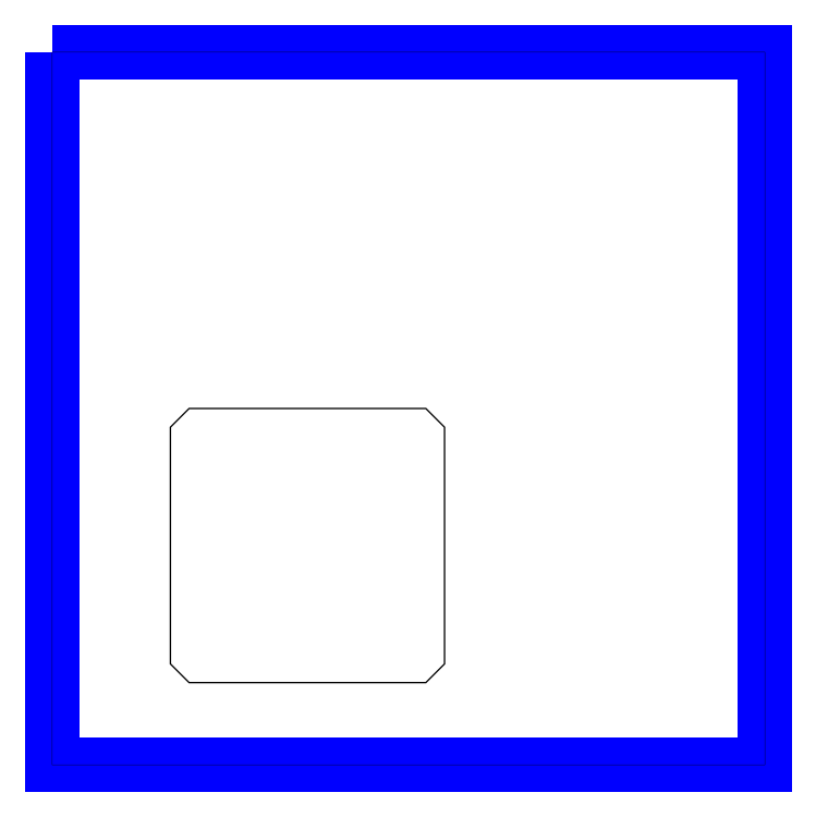
<metadata>
{"format":"dxf","ext":"dxf","renderer":"ezdxf+matplotlib","layout":"modelspace","background":"white","min_lineweight":24,"dpi":150}
</metadata>
<code>
0
SECTION
2
ENTITIES
0
POLYLINE
8
0
66
     1
10
0
20
0
30
0
70
     1
40
0
41
0
0
VERTEX
8
0
10
0.0051
20
19.68
30
0
40
0
41
0
0
VERTEX
8
0
10
19.68
20
19.68
30
0
40
0
41
0
0
VERTEX
8
0
10
19.68
20
0.0051
30
0
40
0
41
0
0
VERTEX
8
0
10
0.0051
20
0.0051
30
0
40
0
41
0
0
VERTEX
8
0
10
0.0051
20
19.68
30
0
40
0
41
0
0
SEQEND
8
0
0
POLYLINE
8
0
66
     1
10
0
20
0
30
0
70
     1
40
0.7355
41
0.7355
0
VERTEX
8
0
10
0.0051
20
19.68
30
0
40
0.01022
41
0.01022
0
VERTEX
8
0
10
19.68
20
19.68
30
0
40
0.01022
41
0.01022
0
VERTEX
8
0
10
19.68
20
0.0051
30
0
40
0.01022
41
0.01022
0
VERTEX
8
0
10
0.0051
20
0.0051
30
0
40
0.01022
41
0.01022
0
VERTEX
8
0
10
0.0051
20
19.68
30
0
40
0.01022
41
0.01022
0
SEQEND
8
0
0
POLYLINE
8
0
66
     1
10
0
20
0
30
0
70
     1
40
2.835
41
2.835
0
VERTEX
8
0
10
10.32
20
9.843
30
0
40
0.03937
41
0.03937
0
VERTEX
8
0
10
10.84
20
9.326
30
0
40
0.03937
41
0.03937
0
VERTEX
8
0
10
10.84
20
2.791
30
0
40
0.03937
41
0.03937
0
VERTEX
8
0
10
10.32
20
2.275
30
0
40
0.03937
41
0.03937
0
VERTEX
8
0
10
3.785
20
2.275
30
0
40
0.03937
41
0.03937
0
VERTEX
8
0
10
3.269
20
2.791
30
0
40
0.03937
41
0.03937
0
VERTEX
8
0
10
3.269
20
9.326
30
0
40
0.03937
41
0.03937
0
VERTEX
8
0
10
3.785
20
9.842
30
0
40
0.03937
41
0.03937
0
VERTEX
8
0
10
10.32
20
9.843
30
0
40
0.03937
41
0.03937
0
SEQEND
8
0
0
ENDSEC
0
EOF

</code>
